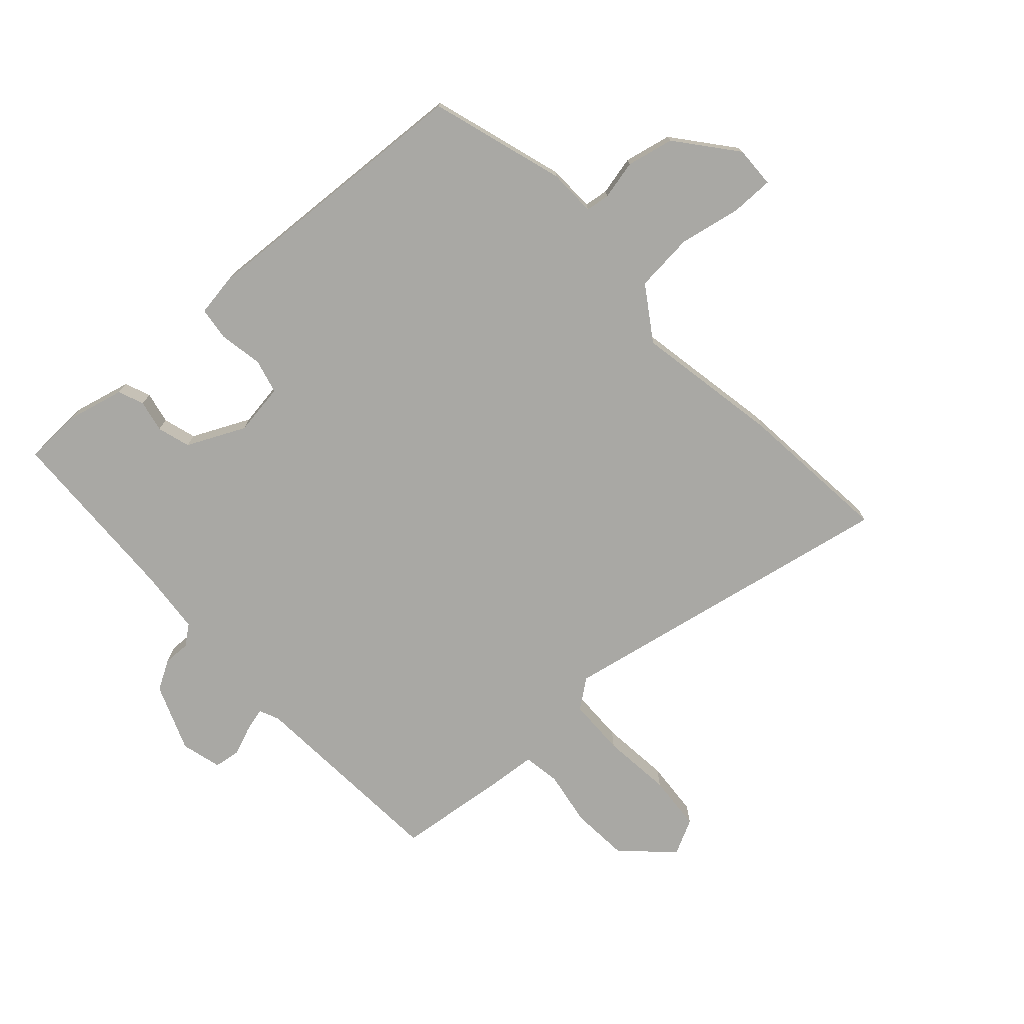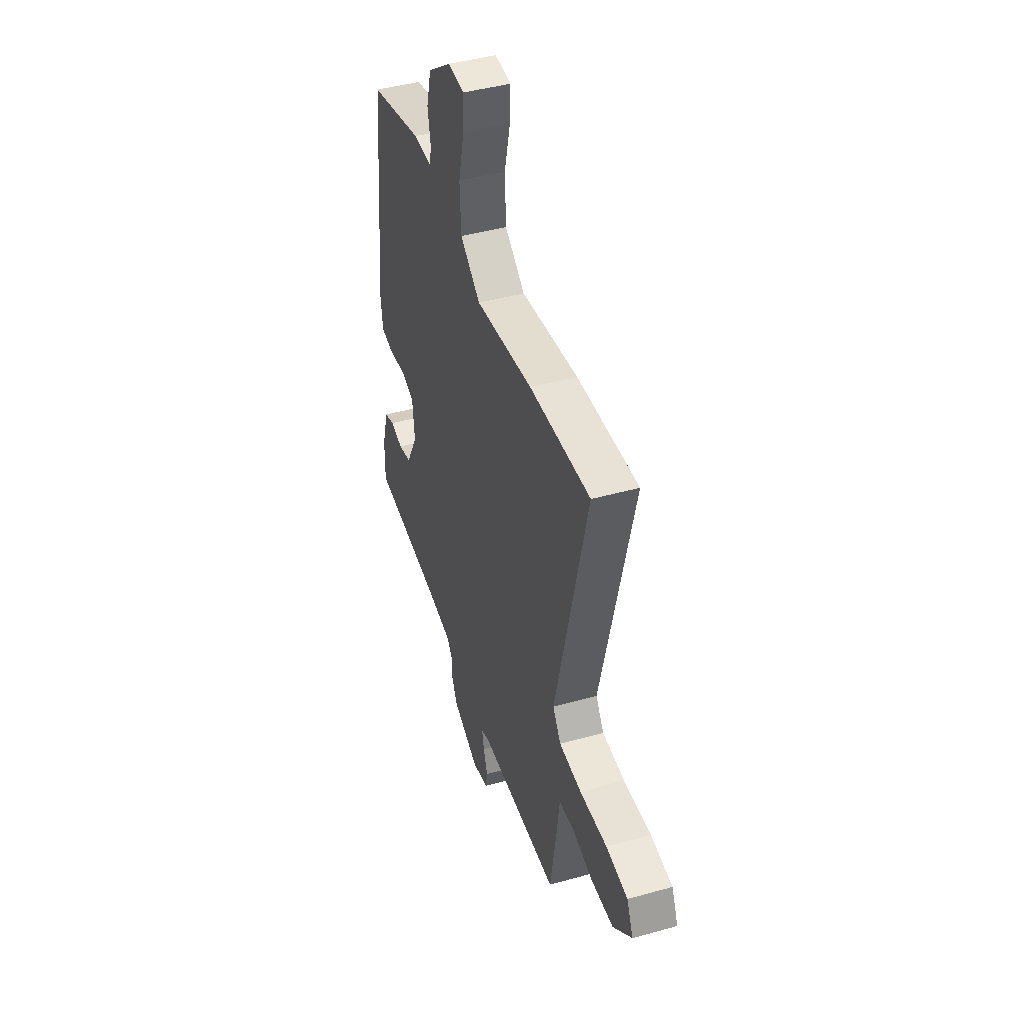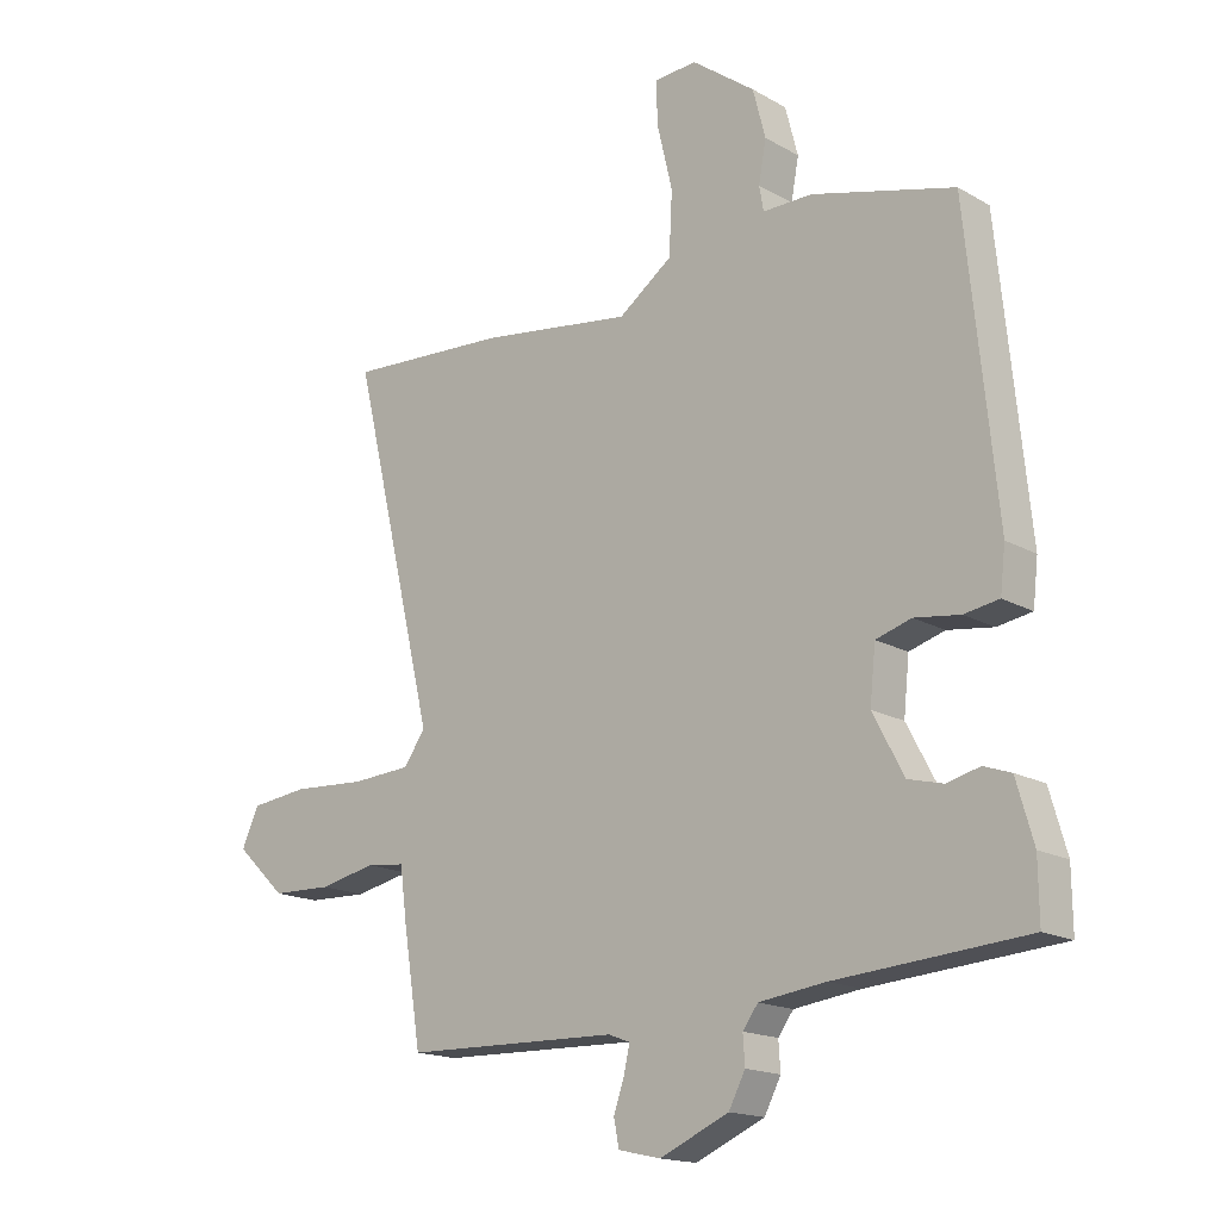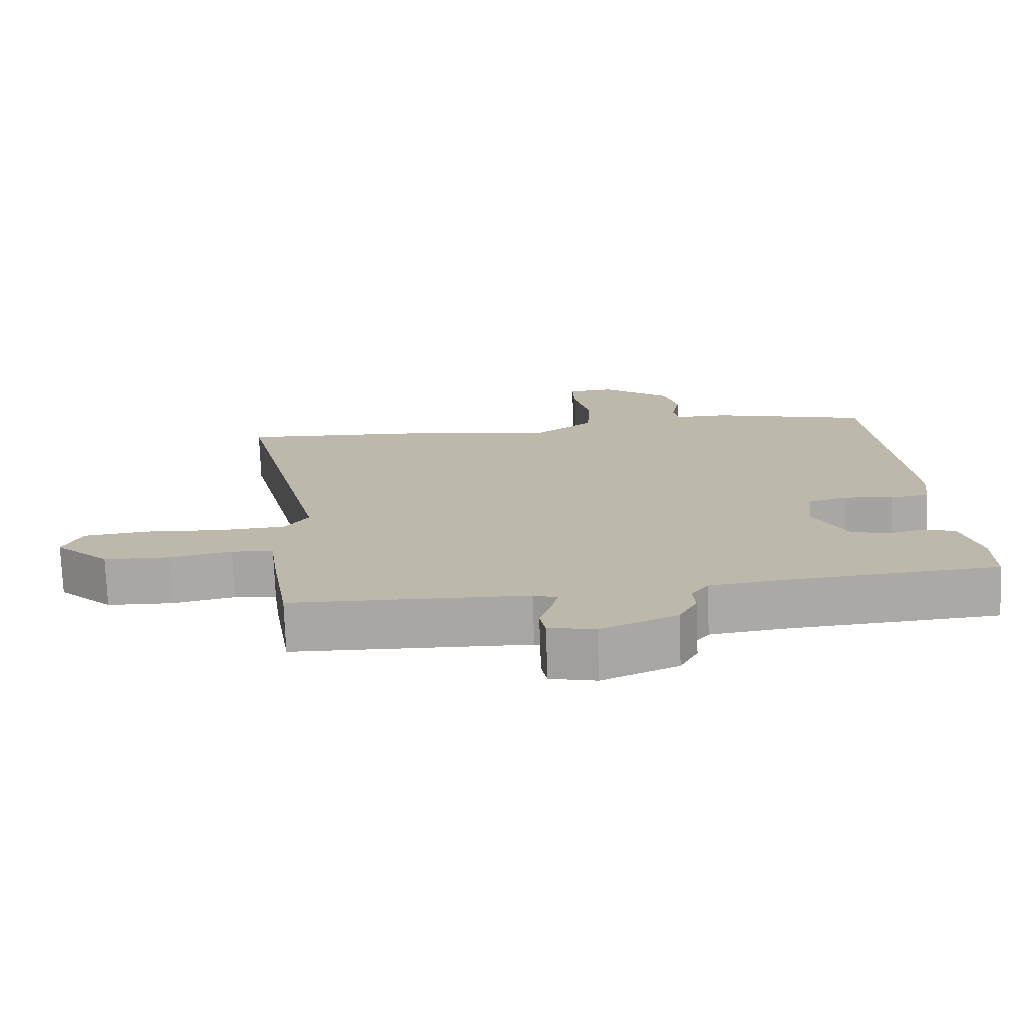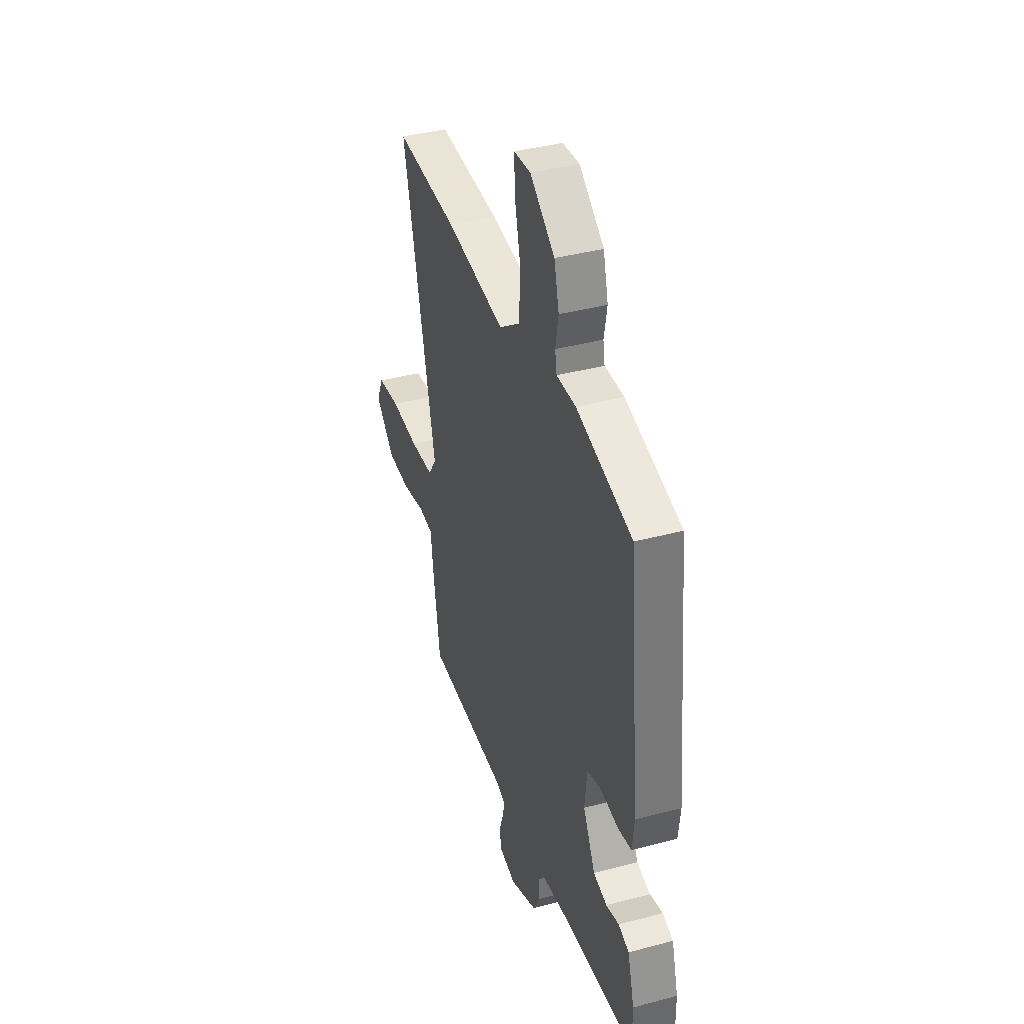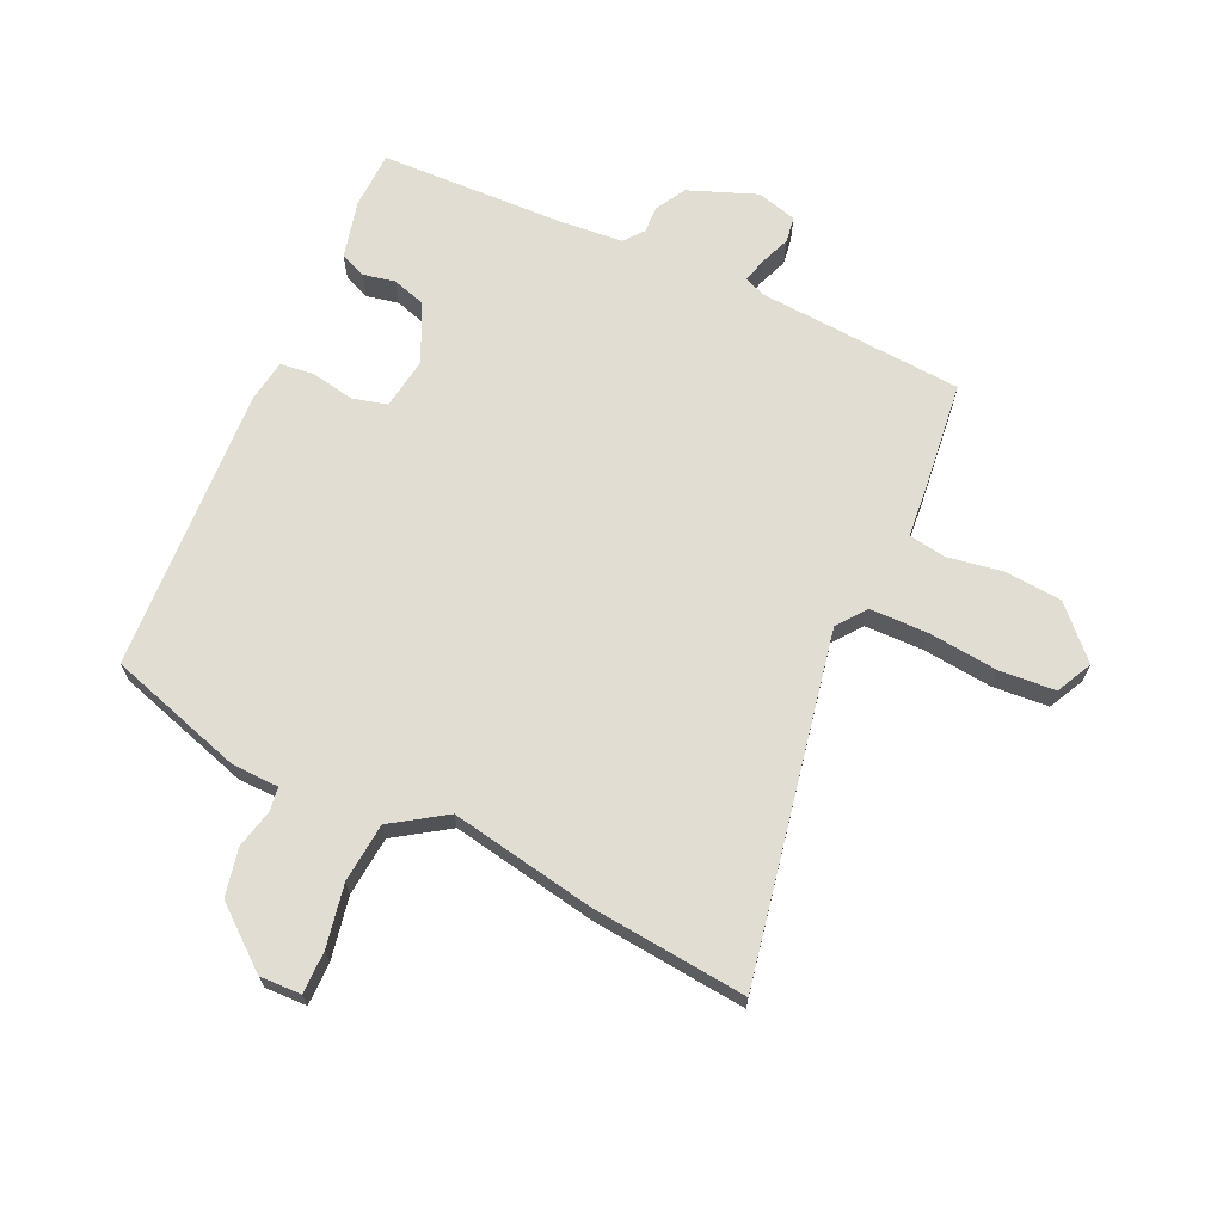
<metadata>
{"format":"obj","ext":"obj","renderer":"f3d","projection":"perspective","resolution":1024,"background":"white","views":[{"elev":-74.9,"azim":-45.3,"up":"+Y"},{"elev":44.0,"azim":71.9,"up":"+Z"},{"elev":-16.6,"azim":-138.9,"up":"+Z"},{"elev":-75.0,"azim":-177.8,"up":"+Z"},{"elev":38.9,"azim":-108.5,"up":"+Z"},{"elev":68.2,"azim":27.3,"up":"+Y"}]}
</metadata>
<code>
v 0.353 0.07 0.492
v 0.608 0.07 0.506
v 0.474 0.07 -0.055
v 0.508 0.07 -0.104
v 0.603 0.07 -0.11
v 0.718 0.07 -0.103
v 0.81 0.07 -0.114
v 0.837 0.07 -0.174
v 0.758 0.07 -0.249
v 0.663 0.07 -0.252
v 0.573 0.07 -0.233
v 0.512 0.07 -0.24
v 0.501 0.07 -0.324
v 0.473 0.07 -0.501
v 0.134 0.07 -0.509
v 0.1 0.07 -0.522
v 0.109 0.07 -0.562
v 0.126 0.07 -0.612
v 0.118 0.07 -0.654
v 0.051 0.07 -0.669
v -0.058 0.07 -0.621
v -0.084 0.07 -0.571
v -0.081 0.07 -0.526
v -0.105 0.07 -0.493
v -0.21 0.07 -0.479
v -0.511 0.07 -0.455
v -0.51 0.07 -0.361
v -0.483 0.07 -0.267
v -0.44 0.07 -0.252
v -0.388 0.07 -0.265
v -0.333 0.07 -0.251
v -0.284 0.07 -0.158
v -0.293 0.07 -0.072
v -0.349 0.07 -0.055
v -0.421 0.07 -0.065
v -0.476 0.07 -0.056
v -0.484 0.07 0.014
v -0.437 0.07 0.482
v -0.212 0.07 0.541
v -0.134 0.07 0.54
v -0.127 0.07 0.579
v -0.139 0.07 0.644
v -0.119 0.07 0.721
v -0.019 0.07 0.795
v 0.049 0.07 0.79
v 0.046 0.07 0.72
v 0.022 0.07 0.619
v 0.027 0.07 0.521
v 0.112 0.07 0.459
v 0.353 0 0.492
v 0.608 0 0.506
v 0.474 0 -0.055
v 0.508 0 -0.104
v 0.603 0 -0.11
v 0.718 0 -0.103
v 0.81 0 -0.114
v 0.837 0 -0.174
v 0.758 0 -0.249
v 0.663 0 -0.252
v 0.573 0 -0.233
v 0.512 0 -0.24
v 0.501 0 -0.324
v 0.473 0 -0.501
v 0.134 0 -0.509
v 0.1 0 -0.522
v 0.109 0 -0.562
v 0.126 0 -0.612
v 0.118 0 -0.654
v 0.051 0 -0.669
v -0.058 0 -0.621
v -0.084 0 -0.571
v -0.081 0 -0.526
v -0.105 0 -0.493
v -0.21 0 -0.479
v -0.511 0 -0.455
v -0.51 0 -0.361
v -0.483 0 -0.267
v -0.44 0 -0.252
v -0.388 0 -0.265
v -0.333 0 -0.251
v -0.284 0 -0.158
v -0.293 0 -0.072
v -0.349 0 -0.055
v -0.421 0 -0.065
v -0.476 0 -0.056
v -0.484 0 0.014
v -0.437 0 0.482
v -0.212 0 0.541
v -0.134 0 0.54
v -0.127 0 0.579
v -0.139 0 0.644
v -0.119 0 0.721
v -0.019 0 0.795
v 0.049 0 0.79
v 0.046 0 0.72
v 0.022 0 0.619
v 0.027 0 0.521
v 0.112 0 0.459
f 44 45 46 47
f 44 47 48
f 41 42 43 44
f 40 41 44 48
f 39 40 48 49
f 37 38 39 49
f 34 35 36 37
f 33 34 37 49
f 27 28 29 30
f 25 26 27 30
f 24 25 30 31
f 20 21 22 23
f 20 23 24
f 17 18 19 20
f 16 17 20 24
f 15 16 24 31
f 12 13 14 15
f 8 9 10 11
f 8 11 12
f 5 6 7 8
f 4 5 8 12
f 3 4 12 15
f 32 33 49 1
f 3 15 31 32
f 1 2 3 32
f 96 95 94 93
f 97 96 93
f 93 92 91 90
f 97 93 90 89
f 98 97 89 88
f 98 88 87 86
f 86 85 84 83
f 98 86 83 82
f 79 78 77 76
f 79 76 75 74
f 80 79 74 73
f 72 71 70 69
f 73 72 69
f 69 68 67 66
f 73 69 66 65
f 80 73 65 64
f 64 63 62 61
f 60 59 58 57
f 61 60 57
f 57 56 55 54
f 61 57 54 53
f 64 61 53 52
f 50 98 82 81
f 81 80 64 52
f 81 52 51 50
f 1 50 51 2
f 2 51 52 3
f 3 52 53 4
f 4 53 54 5
f 5 54 55 6
f 6 55 56 7
f 7 56 57 8
f 8 57 58 9
f 9 58 59 10
f 10 59 60 11
f 11 60 61 12
f 12 61 62 13
f 13 62 63 14
f 14 63 64 15
f 15 64 65 16
f 16 65 66 17
f 17 66 67 18
f 18 67 68 19
f 19 68 69 20
f 20 69 70 21
f 21 70 71 22
f 22 71 72 23
f 23 72 73 24
f 24 73 74 25
f 25 74 75 26
f 26 75 76 27
f 27 76 77 28
f 28 77 78 29
f 29 78 79 30
f 30 79 80 31
f 31 80 81 32
f 32 81 82 33
f 33 82 83 34
f 34 83 84 35
f 35 84 85 36
f 36 85 86 37
f 37 86 87 38
f 38 87 88 39
f 39 88 89 40
f 40 89 90 41
f 41 90 91 42
f 42 91 92 43
f 43 92 93 44
f 44 93 94 45
f 45 94 95 46
f 46 95 96 47
f 47 96 97 48
f 48 97 98 49
f 49 98 50 1

</code>
